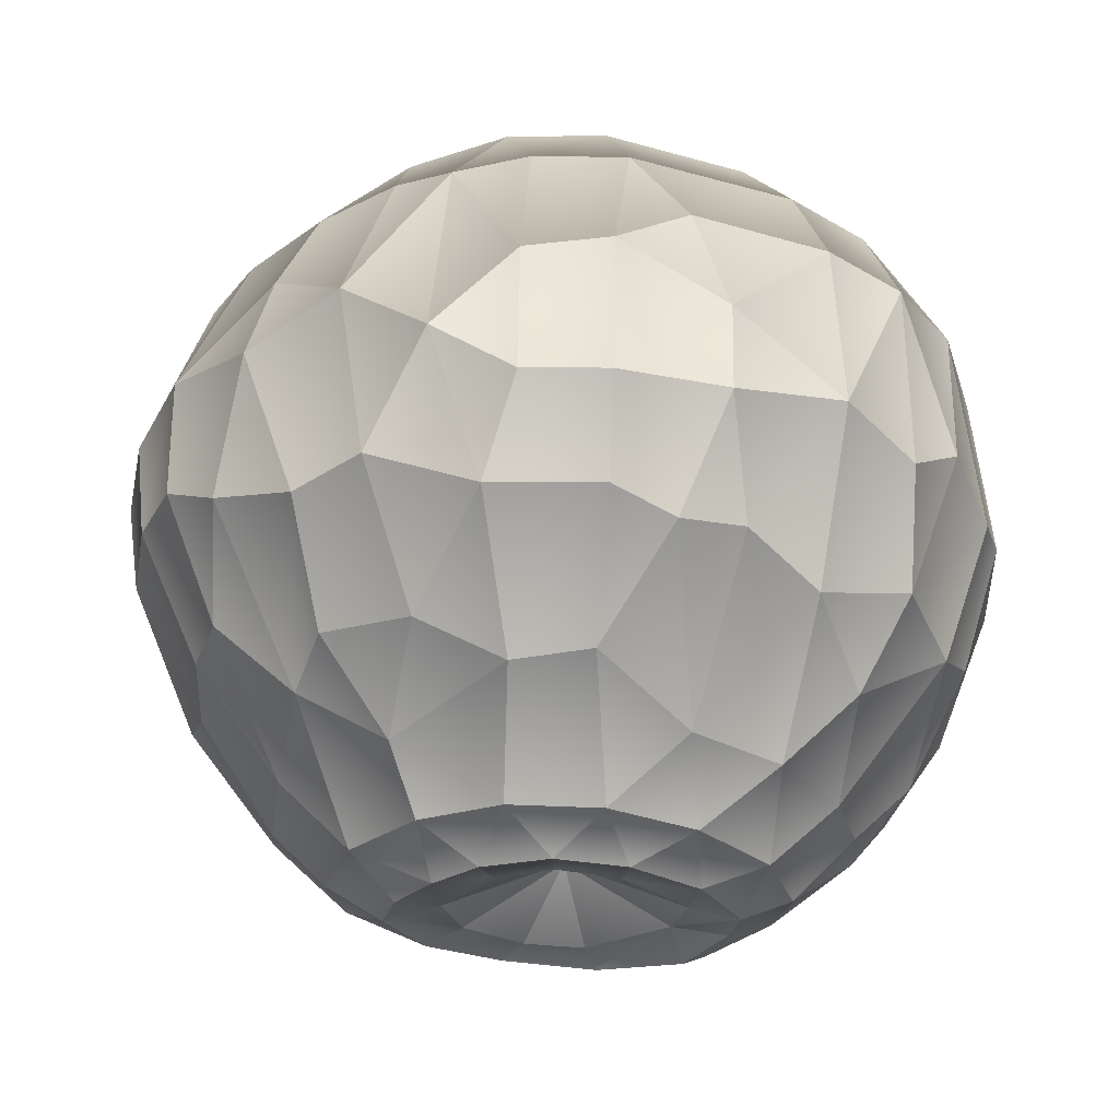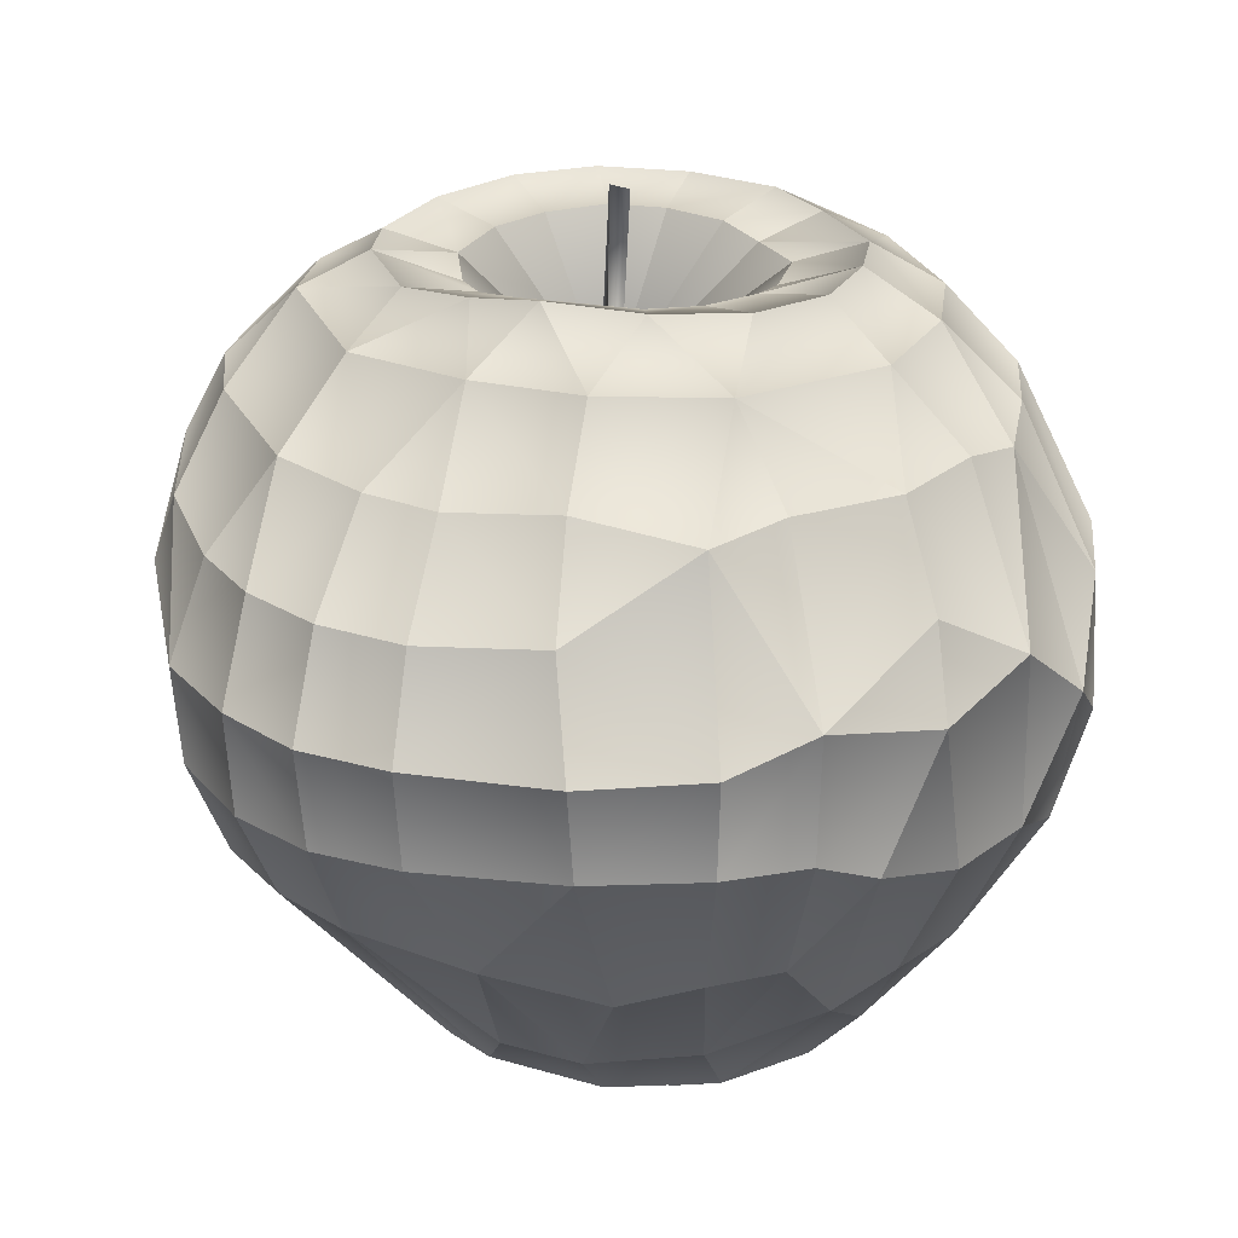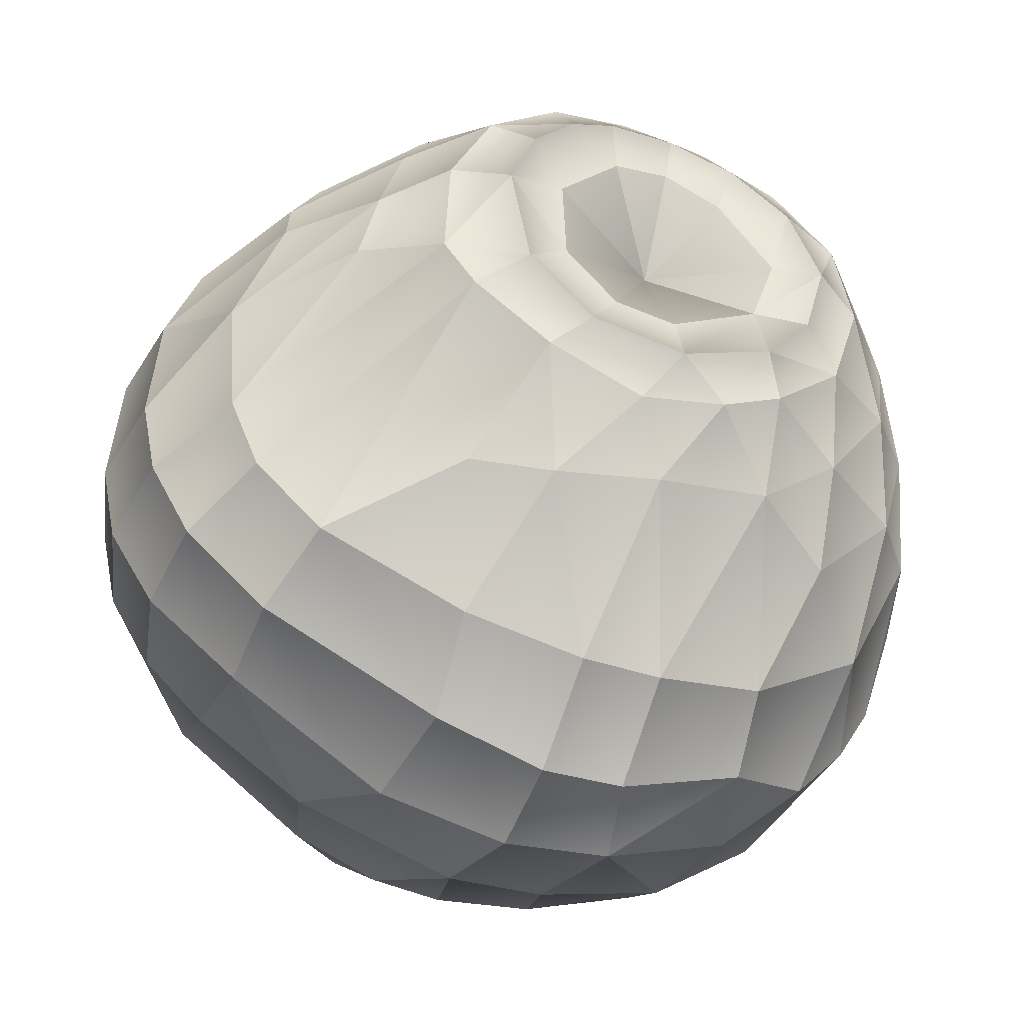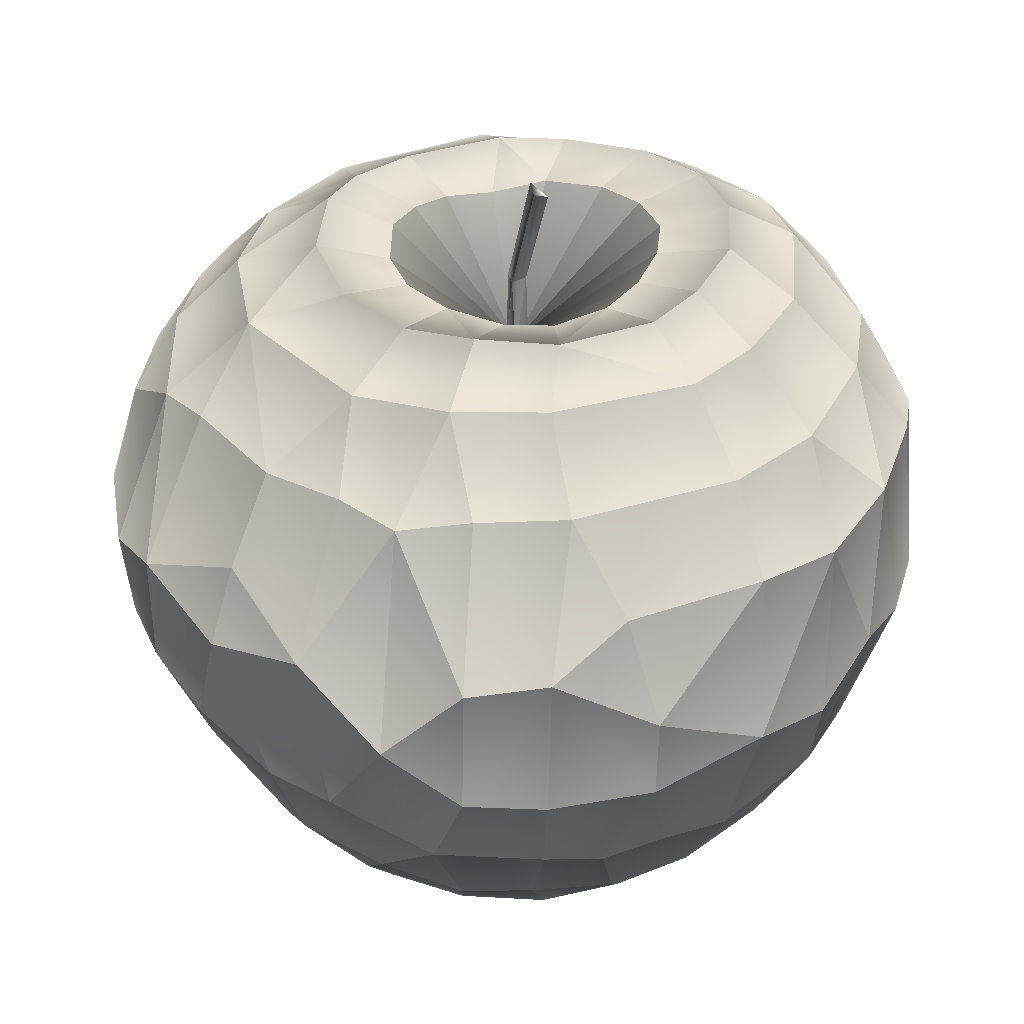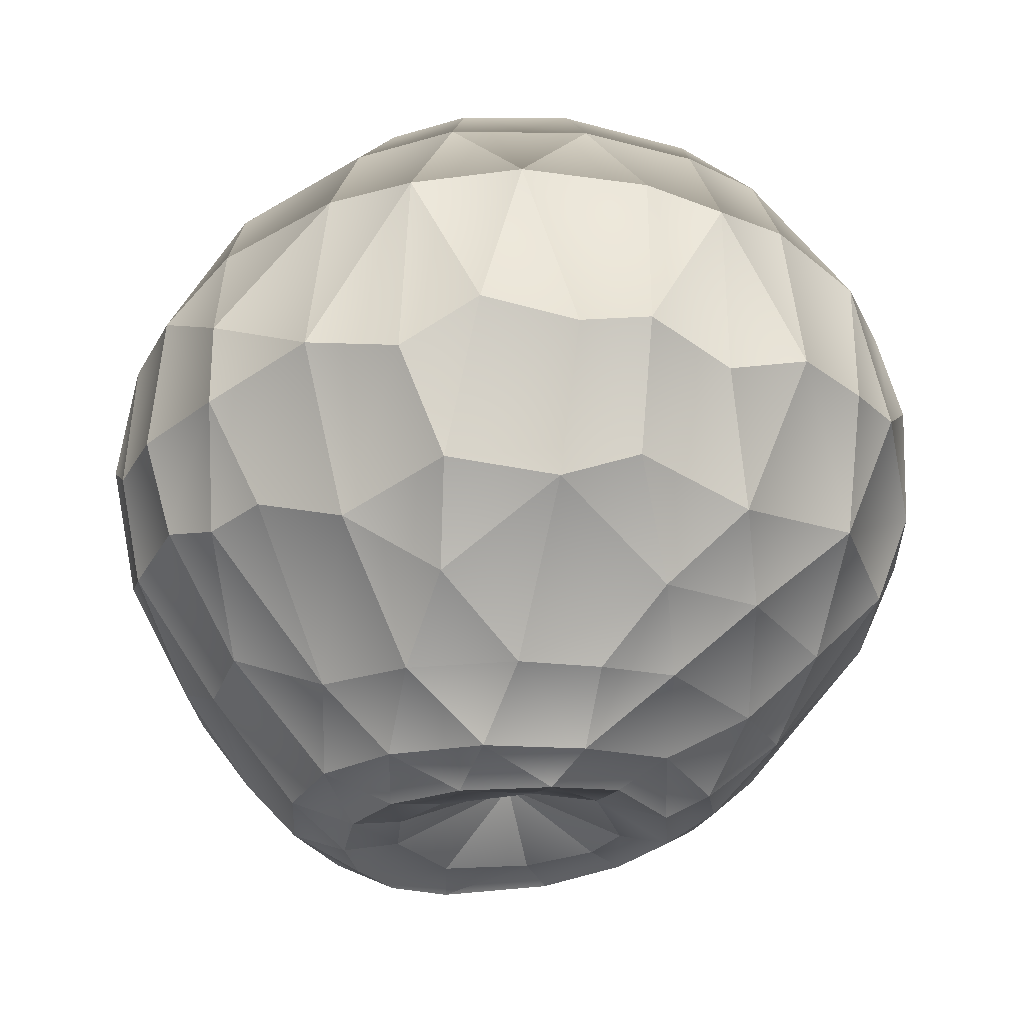
<metadata>
{"format":"obj","ext":"obj","renderer":"f3d","projection":"perspective","resolution":1024,"background":"white","views":[{"elev":-28.8,"azim":-173.9,"up":"+Z"},{"elev":24.4,"azim":103.2,"up":"+Z"},{"elev":-49.4,"azim":157.0,"up":"+Y"},{"elev":35.6,"azim":-172.3,"up":"+Z"},{"elev":-29.5,"azim":-108.9,"up":"+Z"}]}
</metadata>
<code>
o AppleB4
v -0.001375 3.5e-05 0.02656
v 0.000439 -0.000582 0.02639
v -9.5e-05 0.000593 0.02619
v -0.00119 -0.001053 0.02719
v -0.003314 -0.000721 0.03488
v -0.002738 -0.001325 0.03469
v -0.002152 0.000626 0.03569
v -0.001596 -0.000968 0.03615
v -0.000415 0.000517 0.01906
v -0.000651 -0.001585 0.01907
v -0.001528 -0.000587 0.01904
v 0.000584 -0.000503 0.01909
v -0.00688 0.0254 0.02824
v -0.01001 0.009604 0.02958
v -0.000836 0.01141 -0.03637
v -0.005945 0.02019 -0.0349
v -0.008527 0.03909 -0.005244
v -0.01842 0.03042 -0.01545
v -0.02615 0.02694 0.0131
v -0.01249 0.006121 0.0304
v -0.01317 0.01622 -0.03547
v -0.01787 0.03531 -0.005371
v -0.01883 0.0189 0.02807
v -0.01859 0.009208 -0.03587
v -0.03243 0.02178 -0.005363
v -0.02341 0.01313 0.02858
v -0.01379 0.001072 0.03075
v -0.006145 0.009183 -0.03646
v -0.02672 0.01585 -0.02378
v -0.0389 0.007269 -0.003676
v -0.02678 0.003721 0.02837
v -0.01365 -0.003912 0.03081
v -0.03442 0.00753 -0.01694
v -0.03646 0.0117 0.01334
v -0.03083 -0.003579 -0.02391
v -0.0112 -0.008751 0.03047
v -0.02023 0.000255 -0.03558
v -0.03883 -0.006977 -0.005695
v -0.02614 -0.008714 0.02826
v -0.03035 -0.02392 0.01183
v -0.007261 -0.01201 0.03017
v -0.01801 -0.008375 -0.03432
v -0.03367 -0.0222 -0.002428
v -0.02292 -0.01555 0.02809
v -0.0286 -0.01307 -0.02333
v -0.01161 -0.01516 -0.03449
v -0.02003 -0.03353 -0.006291
v -0.01553 -0.02213 0.02772
v -0.001495 -0.01355 0.02963
v -0.009343 -0.004881 -0.03543
v -0.02074 -0.02256 -0.02324
v -0.02102 -0.03132 0.01317
v -0.003468 -0.02596 0.02763
v -0.008147 -0.03359 -0.01499
v -0.008836 -0.03586 0.01298
v -0.006308 -0.01786 -0.03379
v -0.008849 -0.03786 -0.005191
v -0.001238 -0.01027 -0.03504
v 0.000388 -0.03711 0.01287
v 0.007636 -0.009219 0.02957
v 0.001042 -0.01879 -0.03244
v 0.008954 -0.036 -0.005032
v 0.006555 -0.02463 0.02843
v 0.01013 -0.005555 0.03021
v 0.009761 -0.01552 -0.03247
v 0.02552 -0.02901 -0.005187
v 0.004252 -0.009429 -0.03472
v 0.01531 -0.03258 0.01332
v 0.01692 -0.01032 -0.03245
v 0.03322 -0.02204 -0.005002
v 0.01932 -0.01635 0.02809
v 0.01153 -0.001085 0.03063
v 0.02972 -0.02015 -0.01334
v 0.03133 -0.02092 0.013
v 0.01083 0.004593 0.03028
v 0.00909 -0.004474 -0.03492
v 0.03718 -0.006698 0.01275
v 0.01988 -0.006103 -0.03238
v 0.03877 -0.007057 -0.004885
v 0.02456 -0.005537 0.0286
v 0.03099 0.007037 -0.01917
v 0.03673 0.004188 0.01333
v 0.008474 0.008878 0.03011
v 0.02002 0.003644 -0.03383
v 0.03824 0.005803 -0.004768
v 0.02561 0.003895 0.02851
v 0.01631 0.01271 -0.0344
v 0.03153 0.02249 -0.004758
v 0.0223 0.01408 0.02801
v 0.004252 0.01228 0.02997
v 0.009852 0.003551 -0.03599
v 0.02734 0.01979 -0.01642
v 0.01097 0.02376 0.02739
v 0.01679 0.02692 -0.02131
v 0.02147 0.02944 0.01165
v 0.009717 0.01883 -0.03465
v 0.004332 0.01011 -0.03639
v 0.008593 0.03047 -0.02207
v 0.005802 0.03281 0.01969
v 0.002238 0.02102 -0.03457
v 0.006486 0.03941 -0.000215
v 0.001858 0.02631 0.0281
v -0.005641 0.01317 0.02949
v -0.001018 0.03924 0.006982
v -0.000914 0.03982 -0.00515
v -0.01478 0.03392 0.01284
v -0.01307 0.03336 -0.01597
v -0.009444 0.03126 0.02123
v -0.001159 0.01605 -0.03735
v -0.006088 0.0291 -0.025
v -0.007843 0.03624 -0.01405
v -0.008681 0.03812 0.008155
v -0.02703 0.0289 -0.003253
v -0.02394 0.02409 -0.01838
v -0.03628 0.01555 -0.001196
v -0.02015 0.01685 -0.03029
v -0.03155 0.01719 -0.01528
v -0.03224 0.02094 0.01256
v -0.02936 0.01616 0.02171
v -0.01809 0.009466 0.03188
v -0.03843 0.000294 0.01291
v -0.03998 0.000848 -0.002602
v -0.03307 0.004132 0.02181
v -0.02057 0.001575 0.032
v -0.03582 -0.01414 0.01257
v -0.03728 -0.01528 -0.002278
v -0.01582 0.001869 -0.03768
v -0.02534 -0.006265 -0.02978
v -0.03871 -0.006884 0.01136
v -0.03325 -0.006327 0.02124
v -0.01987 -0.006347 0.03215
v -0.02918 -0.02779 -0.001558
v -0.02952 -0.01448 0.02234
v -0.01675 -0.01289 0.03184
v -0.009883 -0.0115 -0.03644
v -0.02881 -0.02273 -0.01427
v -0.01821 -0.03085 -0.01453
v -0.02328 -0.03239 0.003643
v -0.01083 -0.01798 0.03128
v -0.001193 -0.03857 -0.005028
v -0.000906 -0.03383 -0.01472
v -0.002657 -0.02023 0.03087
v -0.002468 -0.02367 -0.02813
v -0.001847 -0.01482 -0.03547
v 0.006508 -0.02407 -0.02578
v 0.01021 -0.03668 0.005206
v 0.004592 -0.03166 0.02168
v 0.003806 -0.01918 0.03112
v 0.02561 -0.02625 0.01302
v 0.0122 -0.01412 0.03109
v 0.01359 -0.02296 -0.02326
v 0.03545 -0.01424 0.01292
v 0.0372 -0.01496 -0.00501
v 0.03275 -0.01396 -0.01408
v 0.0337 -0.02243 0.003969
v 0.0163 -0.007481 0.03206
v 0.03427 -0.002842 -0.01564
v 0.02609 -0.003407 -0.02686
v 0.0399 -0.007246 0.003878
v 0.03181 -0.005697 0.02104
v 0.01776 -0.001681 0.03272
v 0.03069 0.01392 0.01953
v 0.03533 0.01582 -0.004742
v 0.03012 0.01401 -0.01697
v 0.03193 0.003872 0.02172
v 0.0174 0.006432 0.0322
v 0.02263 0.01249 -0.02784
v 0.03149 0.02277 0.006166
v 0.02616 0.01889 0.02069
v 0.01341 0.01362 0.03151
v 0.01868 0.03163 -0.01064
v 0.02354 0.03081 0.003723
v 0.007143 0.01831 0.03127
v 0.009272 0.01254 -0.03764
v 0.01139 0.02329 -0.02946
v -0.001002 0.01286 0.02902
v -0.01129 0.002094 -0.03648
v 0.00352 -0.01172 0.02898
v 0.00504 0.01513 -0.03744
v 0.000972 0.02931 -0.02581
v 0.000623 0.01986 0.03164
v -0.001037 0.03259 0.02103
v 0.002265 0.03707 -0.01392
v -0.006833 0.01923 0.03129
v -0.018 0.03539 0.002556
v -0.01314 0.02246 -0.0296
v -0.007352 0.01423 -0.03761
v -0.01467 0.01403 0.03114
v -0.02319 0.02349 0.02133
v -0.01285 0.009517 -0.03787
v -0.000199 -0.000653 0.01895
v -0.02452 0.007992 -0.03027
v -0.03631 0.000679 -0.01458
v -0.02578 0.000714 -0.03025
v -0.03401 -0.01026 -0.01688
v -0.01437 -0.005109 -0.0364
v -0.02128 -0.02627 0.02017
v -0.01932 -0.01596 -0.02983
v -0.01079 -0.03064 0.02097
v -0.01126 -0.03827 0.003274
v -0.01253 -0.02185 -0.0287
v -0.001765 -0.03212 0.02146
v -0.001459 -0.03944 0.00413
v 0.01263 -0.02889 0.02166
v 0.009966 -0.03166 -0.01393
v 0.006673 -0.01314 -0.03485
v 0.02502 -0.0202 0.02151
v 0.02537 -0.02982 0.003236
v 0.02348 -0.0263 -0.01359
v 0.01282 -0.007674 -0.03528
v 0.02996 -0.01207 0.02125
v 0.03818 -0.01536 0.003899
v 0.03943 0.005587 0.003591
v 0.02495 0.003087 -0.0286
v 0.01518 0.001918 -0.03654
v 0.03611 0.01618 0.003887
v 0.0131 0.008043 -0.03735
v 0.01848 0.02627 0.02013
v 0.0264 0.02666 -0.007908
v 0.01955 0.02208 -0.02424
v 0.01115 0.03012 0.02065
v 0.0145 0.03578 0.006295
v 0.01218 0.03575 -0.009779
v -0.000503 0.000718 -0.03137
f 4 6 8
f 12 10 2
f 11 9 1
f 2 10 8
f 10 11 4
f 10 4 8
f 1 9 3
f 4 11 1
f 12 2 3
f 12 3 9
f 5 7 8
f 5 6 4 1
f 6 5 8
f 2 8 7 3
f 7 1 3
f 1 7 5
f 14 188 184
f 98 223 183
f 14 184 103
f 15 28 224
f 112 108 106
f 101 223 222
f 109 16 187
f 18 186 107
f 19 113 185
f 125 133 40
f 185 113 22
f 29 192 116
f 22 18 107
f 177 190 127
f 25 113 118
f 115 117 25
f 28 190 177
f 28 177 224
f 37 194 128
f 118 119 34
f 19 118 113
f 39 133 130
f 34 119 123
f 133 44 197
f 33 193 35
f 34 123 121
f 115 34 30
f 24 127 190
f 38 122 129
f 177 50 224
f 35 195 45
f 35 128 194
f 121 129 122
f 128 42 37
f 42 198 46
f 42 135 196
f 46 135 42
f 56 201 143
f 45 195 136
f 138 52 200
f 50 196 135
f 136 51 45
f 128 45 198
f 46 201 56
f 47 132 138
f 48 197 44
f 51 136 137
f 50 58 224
f 61 143 145
f 137 201 51
f 198 51 201
f 63 204 147
f 53 199 48
f 141 205 145
f 55 200 52
f 143 61 56
f 58 67 224
f 154 157 158
f 145 143 141
f 59 202 147
f 59 146 203
f 61 145 65
f 150 71 63
f 150 63 148
f 67 76 224
f 76 210 215
f 146 68 208
f 78 210 69
f 156 80 71
f 156 71 150
f 76 215 91
f 76 91 224
f 158 78 154
f 78 215 210
f 161 86 80
f 80 160 211
f 81 214 157
f 157 85 81
f 166 89 86
f 161 80 156
f 168 95 172
f 93 221 218
f 166 86 161
f 170 89 166
f 219 92 88
f 91 97 224
f 92 219 220
f 174 96 179
f 179 100 109
f 102 182 99
f 93 218 89
f 219 172 171
f 97 15 224
f 183 180 98
f 98 180 175
f 99 182 104
f 104 101 99
f 101 104 105
f 223 101 183
f 103 176 191
f 187 28 15 109
f 103 191 14
f 105 104 112 17
f 33 29 117
f 104 182 108 112
f 110 111 107
f 21 16 186
f 21 190 187
f 107 186 110
f 113 114 18 22
f 110 186 16
f 22 17 112 185
f 112 106 185
f 93 173 181 102
f 100 16 109
f 111 110 180 183
f 111 183 105 17
f 22 107 111 17
f 189 19 106 108
f 186 18 114 116
f 122 30 34 121
f 106 19 185
f 14 191 20
f 188 14 20 120
f 27 191 32
f 23 189 108 13
f 186 116 21
f 20 191 27
f 16 21 187
f 184 188 23
f 24 21 116
f 118 34 115
f 192 33 35 194
f 28 187 190
f 24 116 192
f 21 24 190
f 25 118 115
f 114 113 25 117
f 23 188 120 26
f 184 23 13
f 119 189 23 26
f 120 20 27 124
f 117 29 114
f 42 196 127 37
f 127 24 37
f 116 114 29
f 117 115 30 33
f 26 120 124 31
f 193 33 30 122
f 123 119 26 31
f 124 27 32 131
f 189 119 118 19
f 50 177 127
f 42 128 198
f 35 193 195
f 29 33 192
f 37 24 192 194
f 195 38 126
f 125 129 130 133
f 50 127 196
f 43 132 136
f 130 129 121 123
f 131 32 36 134
f 35 45 128
f 32 191 36
f 125 126 129
f 38 195 193 122
f 201 137 54
f 38 129 126
f 198 45 51
f 130 123 31 39
f 60 191 64
f 39 131 134 44
f 40 133 197
f 126 125 40 43
f 134 36 41 139
f 36 191 41
f 40 132 43
f 136 195 126 43
f 41 191 49
f 31 124 131 39
f 203 200 55 59
f 133 39 44
f 135 46 56 144
f 138 200 47
f 53 202 199
f 136 132 47 137
f 44 134 139 48
f 139 41 49 142
f 144 58 50 135
f 141 54 57 140
f 49 191 178
f 144 56 61
f 197 199 52
f 46 198 201
f 52 138 132 40
f 59 55 199 202
f 48 199 197
f 49 178 148
f 49 148 142
f 57 47 200
f 65 145 151
f 54 143 201
f 48 139 142 53
f 52 40 197
f 199 55 52
f 54 141 143
f 140 57 200 203
f 204 63 71 207
f 54 137 47 57
f 206 67 58 144
f 140 203 146 62
f 68 59 147 204
f 148 178 60 150
f 178 191 60
f 59 68 146
f 154 78 69 73
f 152 212 155 74
f 62 205 141 140
f 147 202 53 63
f 68 149 208
f 65 206 144 61
f 150 60 64 156
f 209 69 65 151
f 146 208 66 62
f 64 191 72
f 211 207 71 80
f 206 65 69 210
f 209 205 62 66
f 53 142 148 63
f 205 209 151 145
f 210 76 67 206
f 149 68 204 207
f 153 70 155 212
f 208 155 70 66
f 165 160 80 86
f 89 162 165 86
f 73 209 66 70
f 154 73 70 153
f 156 64 72 161
f 182 102 13 108
f 211 152 74 207
f 215 78 84
f 209 73 69
f 155 208 149 74
f 157 79 85
f 161 72 75 166
f 220 219 171 94
f 153 212 159 79
f 163 164 81 85
f 82 77 160 165
f 211 160 77 152
f 207 74 149
f 159 212 152 77
f 157 214 158
f 214 84 78 158
f 159 77 82 213
f 72 191 75
f 213 85 79 159
f 79 157 154 153
f 89 218 169
f 167 214 81 164
f 82 165 162
f 216 213 82 162
f 75 191 83
f 172 95 222
f 166 75 83 170
f 167 87 84 214
f 216 163 85 213
f 83 191 90
f 215 84 87 217
f 167 92 220
f 91 215 217
f 172 219 88 168
f 87 167 220
f 168 88 163 216
f 164 163 88 92
f 87 174 217
f 94 98 175
f 170 83 90 173
f 89 169 162
f 174 97 91 217
f 218 95 168 169
f 90 191 176
f 167 164 92
f 222 223 171 172
f 216 162 168
f 89 170 173 93
f 98 94 171 223
f 90 176 181
f 90 181 173
f 97 174 179
f 222 95 218 221
f 94 175 220
f 109 15 97 179
f 169 168 162
f 101 105 183
f 87 96 174
f 220 175 96 87
f 99 101 222
f 175 180 100 96
f 96 100 179
f 99 222 221
f 99 221 93 102
f 103 184 181 176
f 184 13 102 181
f 180 110 16 100

</code>
